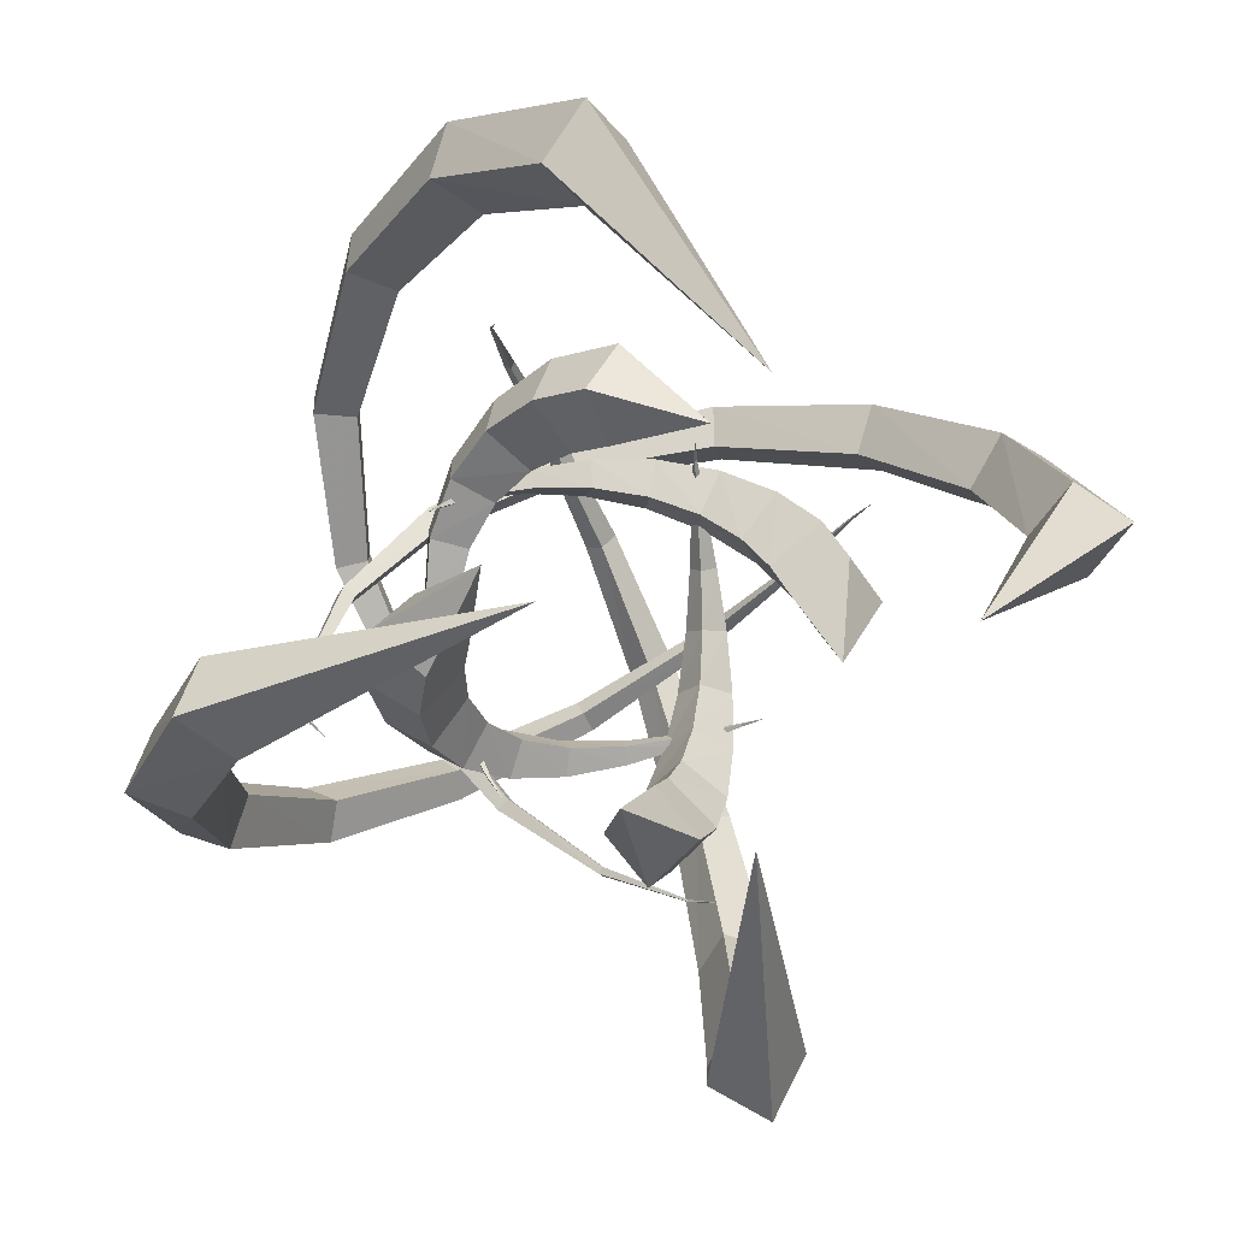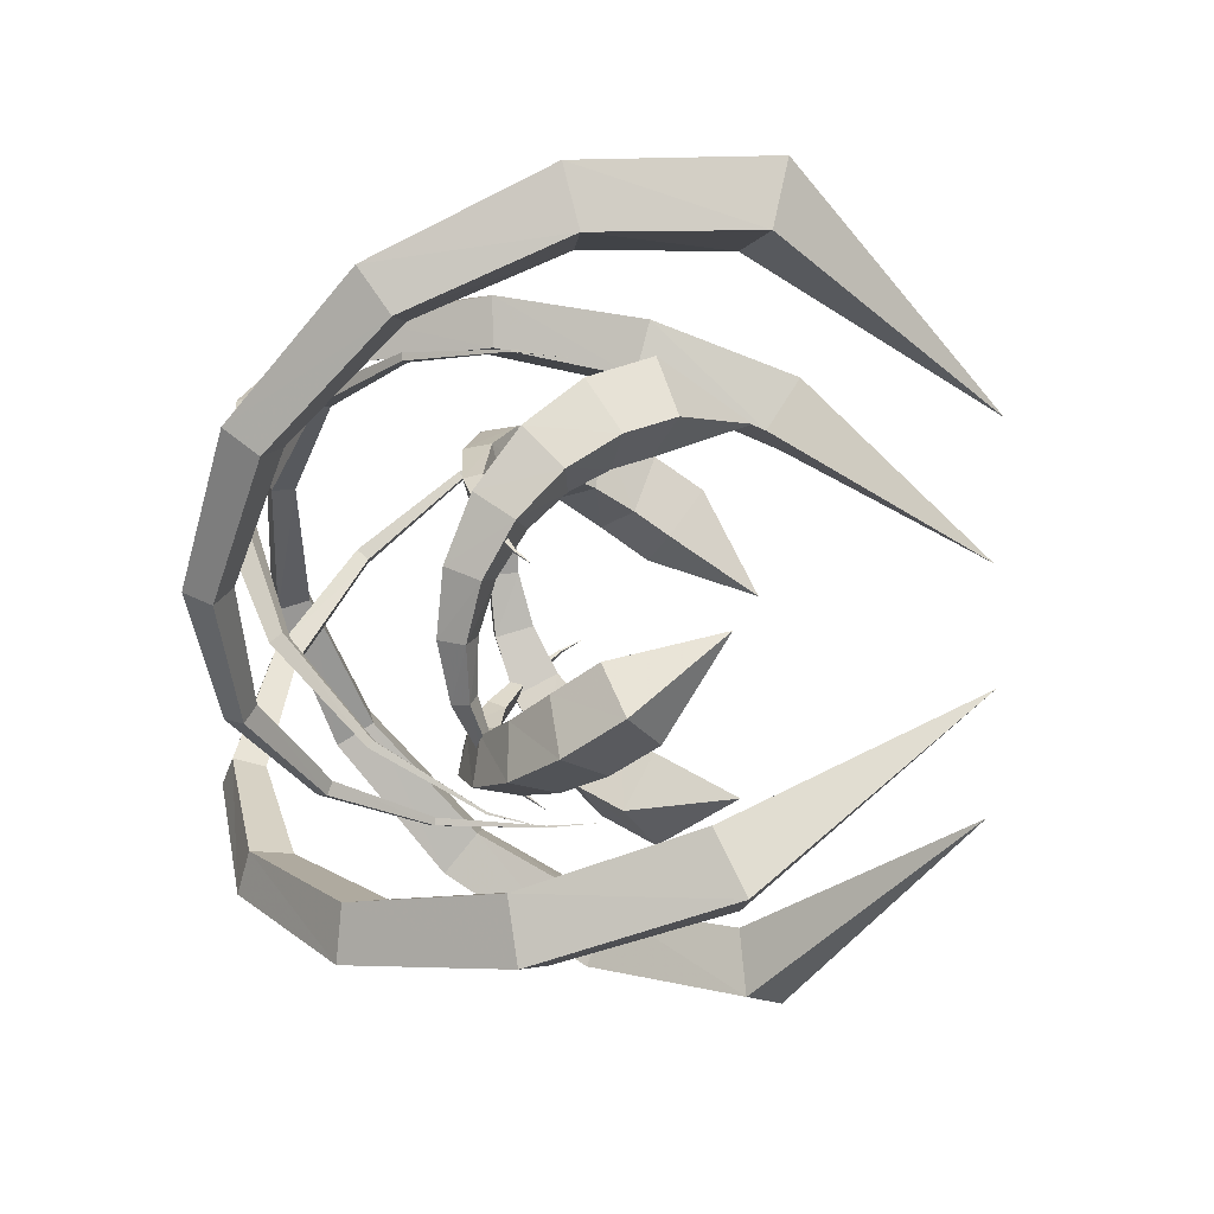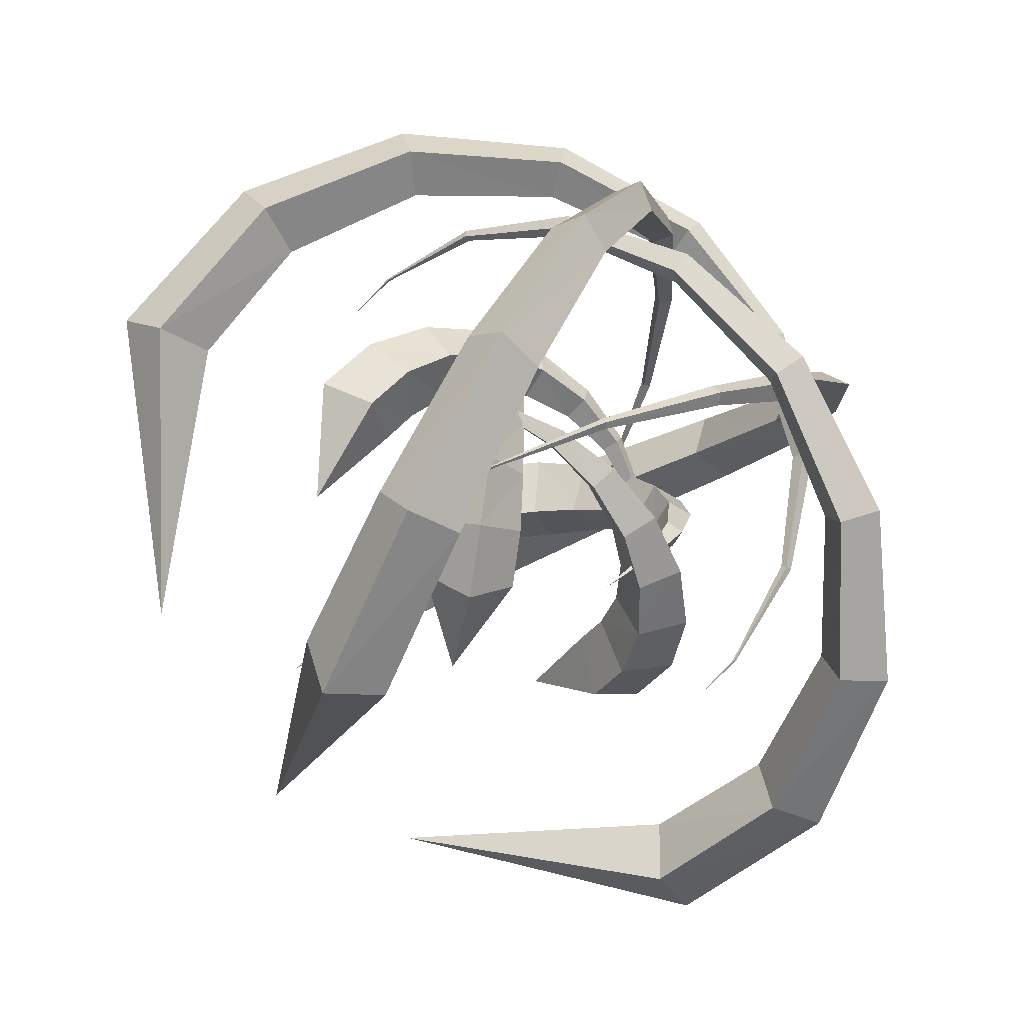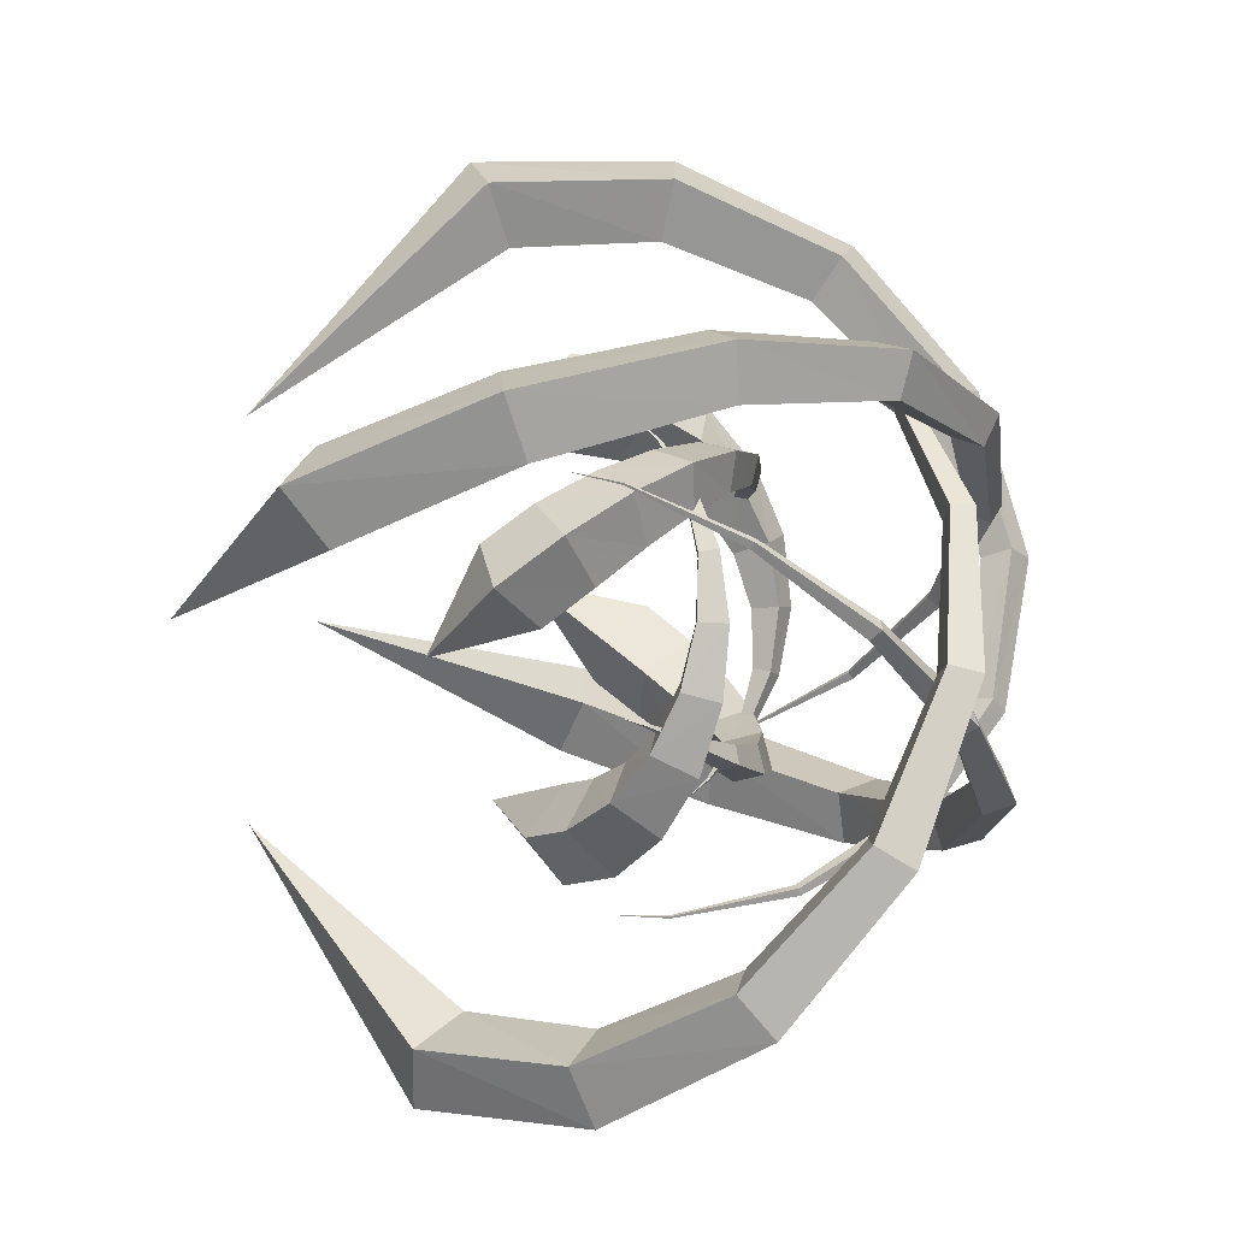
<metadata>
{"format":"obj","ext":"obj","renderer":"f3d","projection":"perspective","resolution":1024,"background":"white","views":[{"elev":-0.7,"azim":-19.4,"up":"+Z"},{"elev":19.3,"azim":-83.3,"up":"+Z"},{"elev":-74.7,"azim":134.8,"up":"+Z"},{"elev":-2.5,"azim":103.8,"up":"+Z"}]}
</metadata>
<code>
g truc_de_merde Cloneur_2 Motion_Drop_0 Mesh3 Drop_12 _-sweep14
v 71.81 68.06 -40.89
v 71.81 68.06 -40.89
v 71.81 68.06 -40.89
v 71.81 68.06 -40.89
v 65.01 76.72 -44.11
v 64.53 76.6 -43.04
v 63.88 75.69 -43.43
v 64.37 75.81 -44.5
v 46.29 91.71 -51.71
v 44.84 90.99 -47.68
v 43.25 87.13 -48.9
v 44.7 87.84 -52.93
v 22.29 102.4 -58.47
v 20.78 100.6 -50.68
v 19.48 92.83 -52.65
v 20.99 94.64 -60.44
v -5.803 107 -62.17
v -5.574 104.1 -50.25
v -4.949 92.14 -53.05
v -5.178 95.07 -64.97
v -35.48 104.1 -61.06
v -31.39 100.9 -45.39
v -27.25 85.49 -49.41
v -31.33 88.7 -65.09
v -63.52 93.64 -54.17
v -53.99 91.83 -35.91
v -45.17 74.2 -41.96
v -54.7 76.01 -60.23
v -86.51 76.39 -41.71
v -71.21 77.97 -22.58
v -57.38 59.96 -31.77
v -72.68 58.39 -50.91
v -101.5 54.21 -25.12
v -81.64 60.75 -6.961
v -63.68 44.47 -20.27
v -83.53 37.93 -38.44
v -105.7 28.64 -6.063
v -84.83 40.92 8.075
v -65.79 30.02 -9.452
v -86.69 17.74 -23.59
v -72.71 -7.493 18.24
v -72.71 -7.493 18.24
v -72.71 -7.493 18.24
v -72.71 -7.493 18.24
f 2 6 5 1
f 3 7 6 2
f 4 8 7 3
f 1 5 8 4
f 6 10 9 5
f 7 11 10 6
f 8 12 11 7
f 5 9 12 8
f 10 14 13 9
f 11 15 14 10
f 12 16 15 11
f 9 13 16 12
f 14 18 17 13
f 15 19 18 14
f 16 20 19 15
f 13 17 20 16
f 18 22 21 17
f 19 23 22 18
f 20 24 23 19
f 17 21 24 20
f 22 26 25 21
f 23 27 26 22
f 24 28 27 23
f 21 25 28 24
f 26 30 29 25
f 27 31 30 26
f 28 32 31 27
f 25 29 32 28
f 30 34 33 29
f 31 35 34 30
f 32 36 35 31
f 29 33 36 32
f 34 38 37 33
f 35 39 38 34
f 36 40 39 35
f 33 37 40 36
f 38 42 41 37
f 39 43 42 38
f 40 44 43 39
f 37 41 44 40
g truc_de_merde Cloneur_2 Motion_Drop_0 Mesh3 Drop_23 _-sweep17
v 114.8 57.49 47.26
v 114.8 57.49 47.26
v 114.8 57.49 47.26
v 114.8 57.49 47.26
v 116.1 79.78 42.34
v 115.3 79.84 42.71
v 114.9 79.54 41.95
v 115.7 79.48 41.57
v 108 125.7 20.98
v 105.1 125.4 22.55
v 103.9 123.5 20.11
v 106.8 123.7 18.54
v 83.13 167.4 -9.724
v 78.19 165.7 -5.898
v 76.78 160.7 -9.635
v 81.72 162.3 -13.46
v 37.82 196.2 -44.09
v 32.34 192.4 -36.45
v 32.18 183.3 -40.79
v 37.66 187.1 -48.42
v -25.19 202.9 -73.61
v -28.53 197.4 -60.9
v -25.19 184.3 -65.26
v -21.85 189.8 -77.97
v -95.72 180.7 -89.5
v -94.25 175.7 -71.63
v -84.8 160.4 -76.13
v -86.26 165.4 -94
v -157.4 129.4 -86.79
v -150.1 128.2 -65.05
v -132.8 114.2 -70.98
v -140.1 115.4 -92.71
v -193.1 57.01 -67.07
v -181.2 62.4 -43.59
v -157.1 54.48 -53.17
v -169 49.09 -76.65
v -190.8 -22.88 -37.04
v -177.8 -8.972 -15.73
v -153.3 -4.436 -31.53
v -166.4 -18.34 -52.84
v -82.87 -105.8 3.153
v -82.87 -105.8 3.153
v -82.87 -105.8 3.153
v -82.87 -105.8 3.153
f 46 50 49 45
f 47 51 50 46
f 48 52 51 47
f 45 49 52 48
f 50 54 53 49
f 51 55 54 50
f 52 56 55 51
f 49 53 56 52
f 54 58 57 53
f 55 59 58 54
f 56 60 59 55
f 53 57 60 56
f 58 62 61 57
f 59 63 62 58
f 60 64 63 59
f 57 61 64 60
f 62 66 65 61
f 63 67 66 62
f 64 68 67 63
f 61 65 68 64
f 66 70 69 65
f 67 71 70 66
f 68 72 71 67
f 65 69 72 68
f 70 74 73 69
f 71 75 74 70
f 72 76 75 71
f 69 73 76 72
f 74 78 77 73
f 75 79 78 74
f 76 80 79 75
f 73 77 80 76
f 78 82 81 77
f 79 83 82 78
f 80 84 83 79
f 77 81 84 80
f 82 86 85 81
f 83 87 86 82
f 84 88 87 83
f 81 85 88 84
g truc_de_merde Cloneur_2 Motion_Drop_1 Mesh Drop_11 _-sweep
v 40.89 68.06 71.81
v 40.89 68.06 71.81
v 40.89 68.06 71.81
v 40.89 68.06 71.81
v 44.11 76.72 65.01
v 43.04 76.6 64.53
v 43.43 75.69 63.88
v 44.5 75.81 64.37
v 51.71 91.71 46.29
v 47.68 90.99 44.84
v 48.9 87.13 43.25
v 52.93 87.84 44.7
v 58.46 102.4 22.29
v 50.68 100.6 20.78
v 52.65 92.83 19.48
v 60.44 94.64 20.99
v 62.17 107 -5.803
v 50.25 104.1 -5.574
v 53.05 92.14 -4.949
v 64.97 95.07 -5.178
v 61.06 104.1 -35.48
v 45.39 100.9 -31.39
v 49.41 85.49 -27.25
v 65.09 88.7 -31.33
v 54.17 93.64 -63.52
v 35.91 91.83 -53.99
v 41.96 74.2 -45.17
v 60.23 76.01 -54.7
v 41.71 76.39 -86.51
v 22.58 77.97 -71.21
v 31.77 59.96 -57.38
v 50.91 58.39 -72.68
v 25.12 54.21 -101.5
v 6.961 60.75 -81.64
v 20.27 44.47 -63.68
v 38.44 37.93 -83.53
v 6.063 28.64 -105.7
v -8.075 40.92 -84.83
v 9.452 30.02 -65.79
v 23.59 17.74 -86.69
v -18.24 -7.493 -72.71
v -18.24 -7.493 -72.71
v -18.24 -7.493 -72.71
v -18.24 -7.493 -72.71
f 90 94 93 89
f 91 95 94 90
f 92 96 95 91
f 89 93 96 92
f 94 98 97 93
f 95 99 98 94
f 96 100 99 95
f 93 97 100 96
f 98 102 101 97
f 99 103 102 98
f 100 104 103 99
f 97 101 104 100
f 102 106 105 101
f 103 107 106 102
f 104 108 107 103
f 101 105 108 104
f 106 110 109 105
f 107 111 110 106
f 108 112 111 107
f 105 109 112 108
f 110 114 113 109
f 111 115 114 110
f 112 116 115 111
f 109 113 116 112
f 114 118 117 113
f 115 119 118 114
f 116 120 119 115
f 113 117 120 116
f 118 122 121 117
f 119 123 122 118
f 120 124 123 119
f 117 121 124 120
f 122 126 125 121
f 123 127 126 122
f 124 128 127 123
f 121 125 128 124
f 126 130 129 125
f 127 131 130 126
f 128 132 131 127
f 125 129 132 128
g truc_de_merde Cloneur_2 Motion_Drop_1 Mesh Drop_21 _-sweep5
v -47.26 57.49 114.8
v -47.26 57.49 114.8
v -47.26 57.49 114.8
v -47.26 57.49 114.8
v -42.34 79.78 116.1
v -42.71 79.84 115.3
v -41.95 79.54 114.9
v -41.57 79.48 115.7
v -20.98 125.7 108
v -22.55 125.4 105.1
v -20.11 123.5 103.9
v -18.54 123.7 106.8
v 9.724 167.4 83.13
v 5.898 165.7 78.19
v 9.635 160.7 76.78
v 13.46 162.3 81.72
v 44.09 196.2 37.82
v 36.45 192.4 32.34
v 40.79 183.3 32.18
v 48.42 187.1 37.66
v 73.61 202.9 -25.19
v 60.9 197.4 -28.53
v 65.26 184.3 -25.19
v 77.97 189.8 -21.85
v 89.5 180.7 -95.72
v 71.63 175.7 -94.25
v 76.13 160.4 -84.8
v 94 165.4 -86.26
v 86.79 129.4 -157.4
v 65.05 128.2 -150.1
v 70.98 114.2 -132.8
v 92.71 115.4 -140.1
v 67.07 57.01 -193.1
v 43.59 62.4 -181.2
v 53.17 54.48 -157.1
v 76.65 49.09 -169
v 37.04 -22.88 -190.8
v 15.73 -8.972 -177.8
v 31.53 -4.436 -153.3
v 52.84 -18.34 -166.4
v -3.153 -105.8 -82.87
v -3.153 -105.8 -82.87
v -3.153 -105.8 -82.87
v -3.153 -105.8 -82.87
f 134 138 137 133
f 135 139 138 134
f 136 140 139 135
f 133 137 140 136
f 138 142 141 137
f 139 143 142 138
f 140 144 143 139
f 137 141 144 140
f 142 146 145 141
f 143 147 146 142
f 144 148 147 143
f 141 145 148 144
f 146 150 149 145
f 147 151 150 146
f 148 152 151 147
f 145 149 152 148
f 150 154 153 149
f 151 155 154 150
f 152 156 155 151
f 149 153 156 152
f 154 158 157 153
f 155 159 158 154
f 156 160 159 155
f 153 157 160 156
f 158 162 161 157
f 159 163 162 158
f 160 164 163 159
f 157 161 164 160
f 162 166 165 161
f 163 167 166 162
f 164 168 167 163
f 161 165 168 164
f 166 170 169 165
f 167 171 170 166
f 168 172 171 167
f 165 169 172 168
f 170 174 173 169
f 171 175 174 170
f 172 176 175 171
f 169 173 176 172
g truc_de_merde Cloneur_2 Motion_Drop_2 Mesh2 Drop_13 _-sweep12
v -71.81 68.06 40.89
v -71.81 68.06 40.89
v -71.81 68.06 40.89
v -71.81 68.06 40.89
v -65.01 76.72 44.11
v -64.53 76.6 43.04
v -63.88 75.69 43.43
v -64.37 75.81 44.5
v -46.29 91.71 51.71
v -44.84 90.99 47.68
v -43.25 87.13 48.9
v -44.7 87.84 52.93
v -22.29 102.4 58.47
v -20.78 100.6 50.68
v -19.48 92.83 52.65
v -20.99 94.64 60.44
v 5.803 107 62.17
v 5.574 104.1 50.25
v 4.949 92.14 53.05
v 5.178 95.07 64.97
v 35.48 104.1 61.06
v 31.39 100.9 45.39
v 27.25 85.49 49.41
v 31.33 88.7 65.09
v 63.52 93.64 54.17
v 53.99 91.83 35.91
v 45.17 74.2 41.96
v 54.7 76.01 60.23
v 86.51 76.39 41.71
v 71.21 77.97 22.58
v 57.38 59.96 31.77
v 72.68 58.39 50.91
v 101.5 54.21 25.12
v 81.64 60.75 6.961
v 63.68 44.47 20.27
v 83.53 37.93 38.44
v 105.7 28.64 6.063
v 84.83 40.92 -8.075
v 65.79 30.02 9.452
v 86.69 17.74 23.59
v 72.71 -7.493 -18.24
v 72.71 -7.493 -18.24
v 72.71 -7.493 -18.24
v 72.71 -7.493 -18.24
f 178 182 181 177
f 179 183 182 178
f 180 184 183 179
f 177 181 184 180
f 182 186 185 181
f 183 187 186 182
f 184 188 187 183
f 181 185 188 184
f 186 190 189 185
f 187 191 190 186
f 188 192 191 187
f 185 189 192 188
f 190 194 193 189
f 191 195 194 190
f 192 196 195 191
f 189 193 196 192
f 194 198 197 193
f 195 199 198 194
f 196 200 199 195
f 193 197 200 196
f 198 202 201 197
f 199 203 202 198
f 200 204 203 199
f 197 201 204 200
f 202 206 205 201
f 203 207 206 202
f 204 208 207 203
f 201 205 208 204
f 206 210 209 205
f 207 211 210 206
f 208 212 211 207
f 205 209 212 208
f 210 214 213 209
f 211 215 214 210
f 212 216 215 211
f 209 213 216 212
f 214 218 217 213
f 215 219 218 214
f 216 220 219 215
f 213 217 220 216
g truc_de_merde Cloneur_2 Motion_Drop_2 Mesh2 Drop_22 _-sweep9
v -114.8 57.49 -47.26
v -114.8 57.49 -47.26
v -114.8 57.49 -47.26
v -114.8 57.49 -47.26
v -116.1 79.78 -42.34
v -115.3 79.84 -42.71
v -114.9 79.54 -41.95
v -115.7 79.48 -41.57
v -108 125.7 -20.98
v -105.1 125.4 -22.55
v -103.9 123.5 -20.11
v -106.8 123.7 -18.54
v -83.13 167.4 9.724
v -78.19 165.7 5.898
v -76.78 160.7 9.635
v -81.72 162.3 13.46
v -37.82 196.2 44.09
v -32.34 192.4 36.45
v -32.18 183.3 40.79
v -37.66 187.1 48.42
v 25.19 202.9 73.61
v 28.53 197.4 60.9
v 25.19 184.3 65.26
v 21.85 189.8 77.97
v 95.72 180.7 89.5
v 94.25 175.7 71.63
v 84.8 160.4 76.13
v 86.26 165.4 94
v 157.4 129.4 86.79
v 150.1 128.2 65.05
v 132.8 114.2 70.98
v 140.1 115.4 92.71
v 193.1 57.01 67.07
v 181.2 62.4 43.59
v 157.1 54.48 53.17
v 169 49.09 76.65
v 190.8 -22.88 37.04
v 177.8 -8.972 15.73
v 153.3 -4.436 31.53
v 166.4 -18.34 52.84
v 82.87 -105.8 -3.153
v 82.87 -105.8 -3.153
v 82.87 -105.8 -3.153
v 82.87 -105.8 -3.153
f 222 226 225 221
f 223 227 226 222
f 224 228 227 223
f 221 225 228 224
f 226 230 229 225
f 227 231 230 226
f 228 232 231 227
f 225 229 232 228
f 230 234 233 229
f 231 235 234 230
f 232 236 235 231
f 229 233 236 232
f 234 238 237 233
f 235 239 238 234
f 236 240 239 235
f 233 237 240 236
f 238 242 241 237
f 239 243 242 238
f 240 244 243 239
f 237 241 244 240
f 242 246 245 241
f 243 247 246 242
f 244 248 247 243
f 241 245 248 244
f 246 250 249 245
f 247 251 250 246
f 248 252 251 247
f 245 249 252 248
f 250 254 253 249
f 251 255 254 250
f 252 256 255 251
f 249 253 256 252
f 254 258 257 253
f 255 259 258 254
f 256 260 259 255
f 253 257 260 256
f 258 262 261 257
f 259 263 262 258
f 260 264 263 259
f 257 261 264 260
g truc_de_merde Cloneur_2 Motion_Drop_3 Mesh1 Drop_1 _-sweep3
v -40.89 68.06 -71.81
v -40.89 68.06 -71.81
v -40.89 68.06 -71.81
v -40.89 68.06 -71.81
v -44.11 76.72 -65.01
v -43.04 76.6 -64.53
v -43.43 75.69 -63.88
v -44.5 75.81 -64.37
v -51.71 91.71 -46.29
v -47.68 90.99 -44.84
v -48.9 87.13 -43.25
v -52.93 87.84 -44.7
v -58.46 102.4 -22.29
v -50.68 100.6 -20.78
v -52.65 92.83 -19.48
v -60.44 94.64 -20.99
v -62.17 107 5.803
v -50.25 104.1 5.574
v -53.05 92.14 4.949
v -64.97 95.07 5.178
v -61.06 104.1 35.48
v -45.39 100.9 31.39
v -49.41 85.49 27.25
v -65.09 88.7 31.33
v -54.17 93.64 63.52
v -35.91 91.83 53.99
v -41.96 74.2 45.17
v -60.23 76.01 54.7
v -41.71 76.39 86.51
v -22.58 77.97 71.21
v -31.77 59.96 57.38
v -50.91 58.39 72.68
v -25.12 54.21 101.5
v -6.961 60.75 81.64
v -20.27 44.47 63.68
v -38.44 37.93 83.53
v -6.063 28.64 105.7
v 8.075 40.92 84.83
v -9.452 30.02 65.79
v -23.59 17.74 86.69
v 18.24 -7.493 72.71
v 18.24 -7.493 72.71
v 18.24 -7.493 72.71
v 18.24 -7.493 72.71
f 266 270 269 265
f 267 271 270 266
f 268 272 271 267
f 265 269 272 268
f 270 274 273 269
f 271 275 274 270
f 272 276 275 271
f 269 273 276 272
f 274 278 277 273
f 275 279 278 274
f 276 280 279 275
f 273 277 280 276
f 278 282 281 277
f 279 283 282 278
f 280 284 283 279
f 277 281 284 280
f 282 286 285 281
f 283 287 286 282
f 284 288 287 283
f 281 285 288 284
f 286 290 289 285
f 287 291 290 286
f 288 292 291 287
f 285 289 292 288
f 290 294 293 289
f 291 295 294 290
f 292 296 295 291
f 289 293 296 292
f 294 298 297 293
f 295 299 298 294
f 296 300 299 295
f 293 297 300 296
f 298 302 301 297
f 299 303 302 298
f 300 304 303 299
f 297 301 304 300
f 302 306 305 301
f 303 307 306 302
f 304 308 307 303
f 301 305 308 304
g truc_de_merde Cloneur_2 Motion_Drop_3 Mesh1 Drop_2 _-sweep10
v 47.26 57.49 -114.8
v 47.26 57.49 -114.8
v 47.26 57.49 -114.8
v 47.26 57.49 -114.8
v 42.34 79.78 -116.1
v 42.71 79.84 -115.3
v 41.95 79.54 -114.9
v 41.57 79.48 -115.7
v 20.98 125.7 -108
v 22.55 125.4 -105.1
v 20.11 123.5 -103.9
v 18.54 123.7 -106.8
v -9.724 167.4 -83.13
v -5.898 165.7 -78.19
v -9.635 160.7 -76.78
v -13.46 162.3 -81.72
v -44.09 196.2 -37.82
v -36.45 192.4 -32.34
v -40.79 183.3 -32.18
v -48.42 187.1 -37.66
v -73.61 202.9 25.19
v -60.9 197.4 28.53
v -65.26 184.3 25.19
v -77.97 189.8 21.85
v -89.5 180.7 95.72
v -71.63 175.7 94.25
v -76.13 160.4 84.8
v -94 165.4 86.26
v -86.79 129.4 157.4
v -65.05 128.2 150.1
v -70.98 114.2 132.8
v -92.71 115.4 140.1
v -67.07 57.01 193.1
v -43.59 62.4 181.2
v -53.17 54.48 157.1
v -76.65 49.09 169
v -37.04 -22.88 190.8
v -15.73 -8.972 177.8
v -31.53 -4.436 153.3
v -52.84 -18.34 166.4
v 3.153 -105.8 82.87
v 3.153 -105.8 82.87
v 3.153 -105.8 82.87
v 3.153 -105.8 82.87
f 310 314 313 309
f 311 315 314 310
f 312 316 315 311
f 309 313 316 312
f 314 318 317 313
f 315 319 318 314
f 316 320 319 315
f 313 317 320 316
f 318 322 321 317
f 319 323 322 318
f 320 324 323 319
f 317 321 324 320
f 322 326 325 321
f 323 327 326 322
f 324 328 327 323
f 321 325 328 324
f 326 330 329 325
f 327 331 330 326
f 328 332 331 327
f 325 329 332 328
f 330 334 333 329
f 331 335 334 330
f 332 336 335 331
f 329 333 336 332
f 334 338 337 333
f 335 339 338 334
f 336 340 339 335
f 333 337 340 336
f 338 342 341 337
f 339 343 342 338
f 340 344 343 339
f 337 341 344 340
f 342 346 345 341
f 343 347 346 342
f 344 348 347 343
f 341 345 348 344
f 346 350 349 345
f 347 351 350 346
f 348 352 351 347
f 345 349 352 348

</code>
